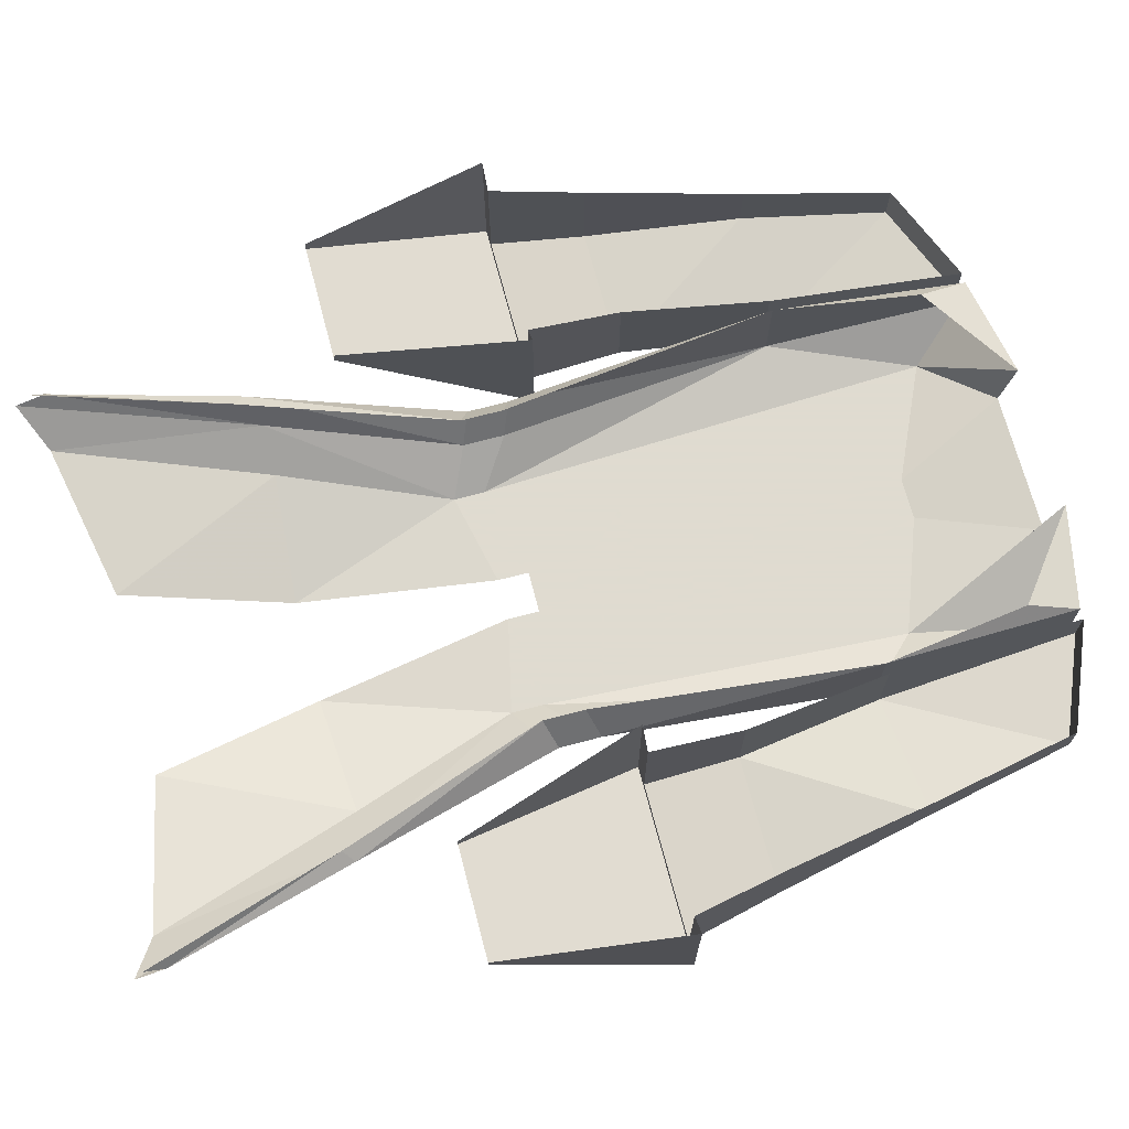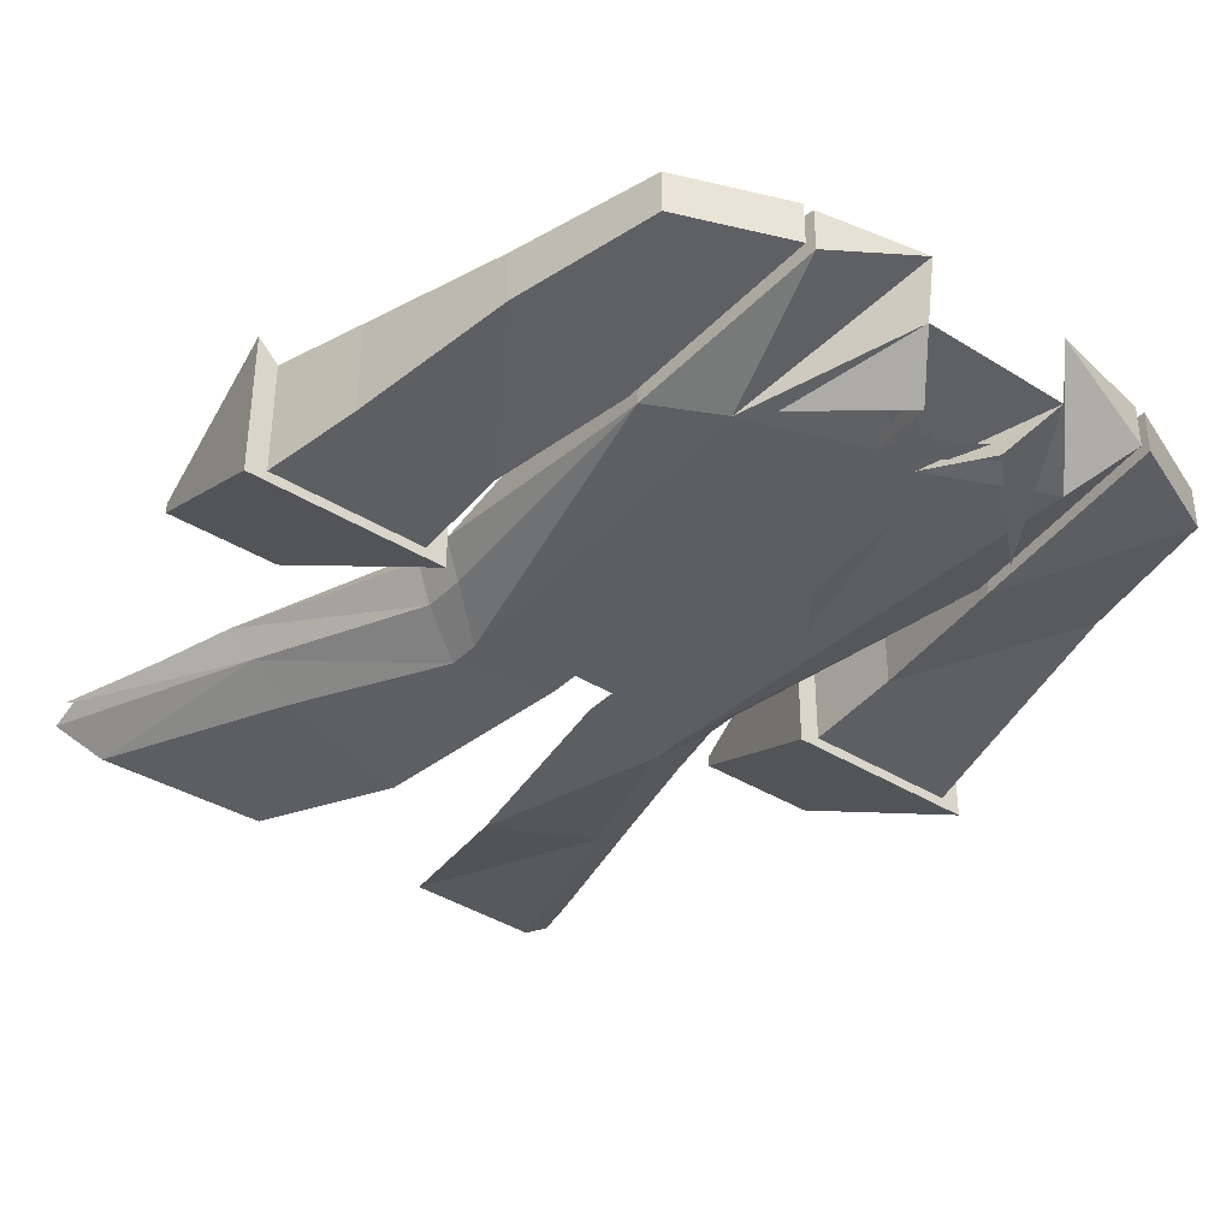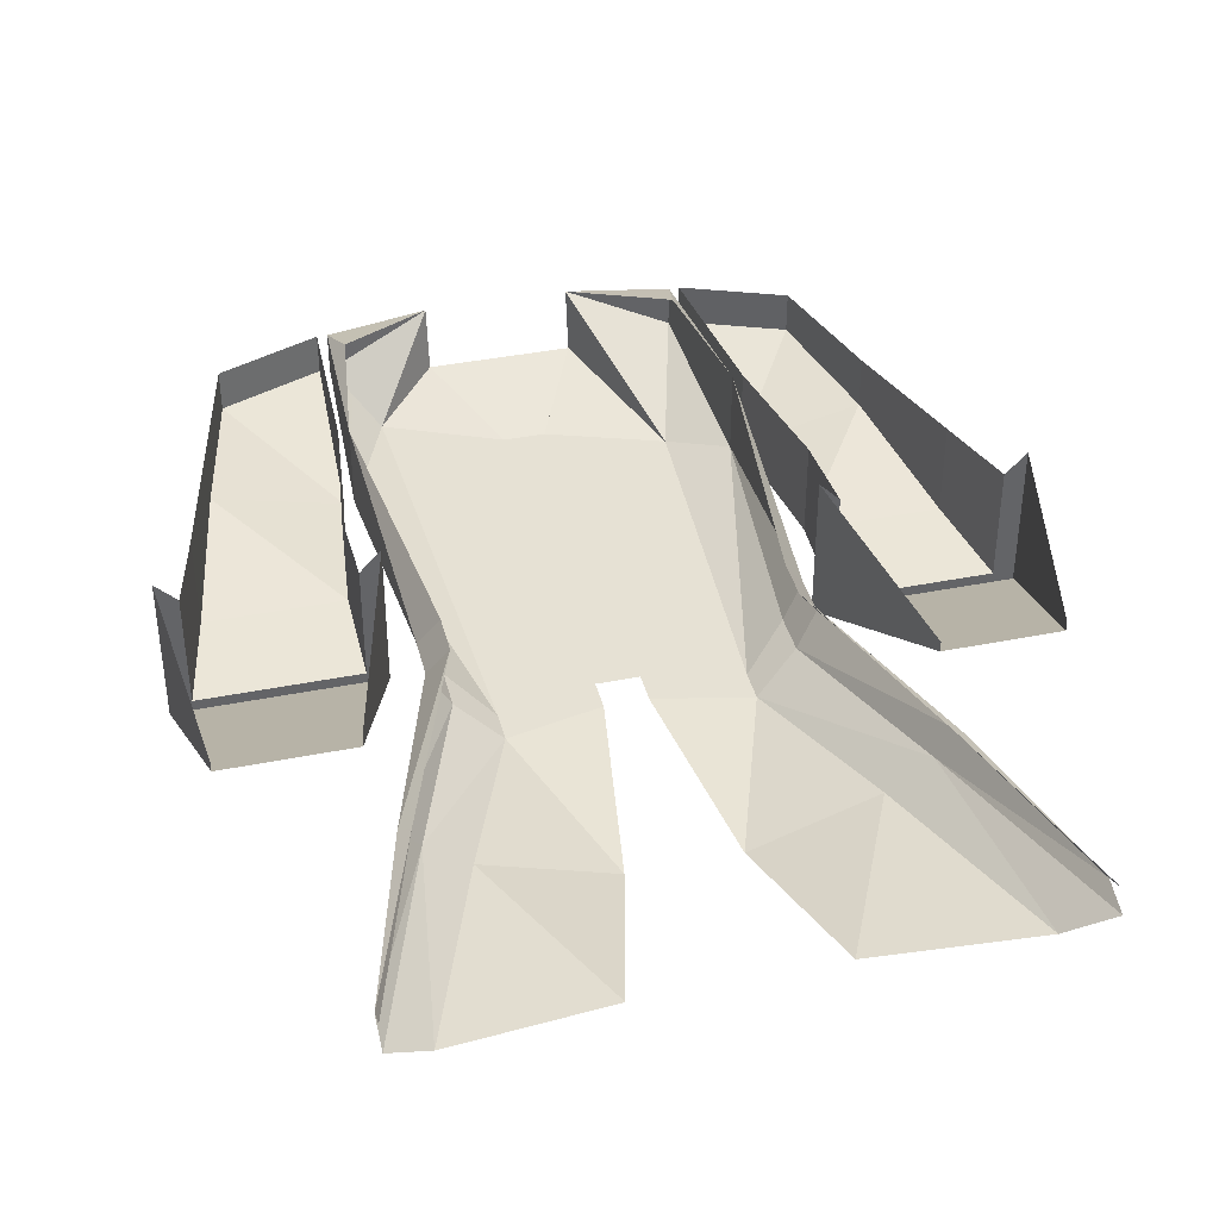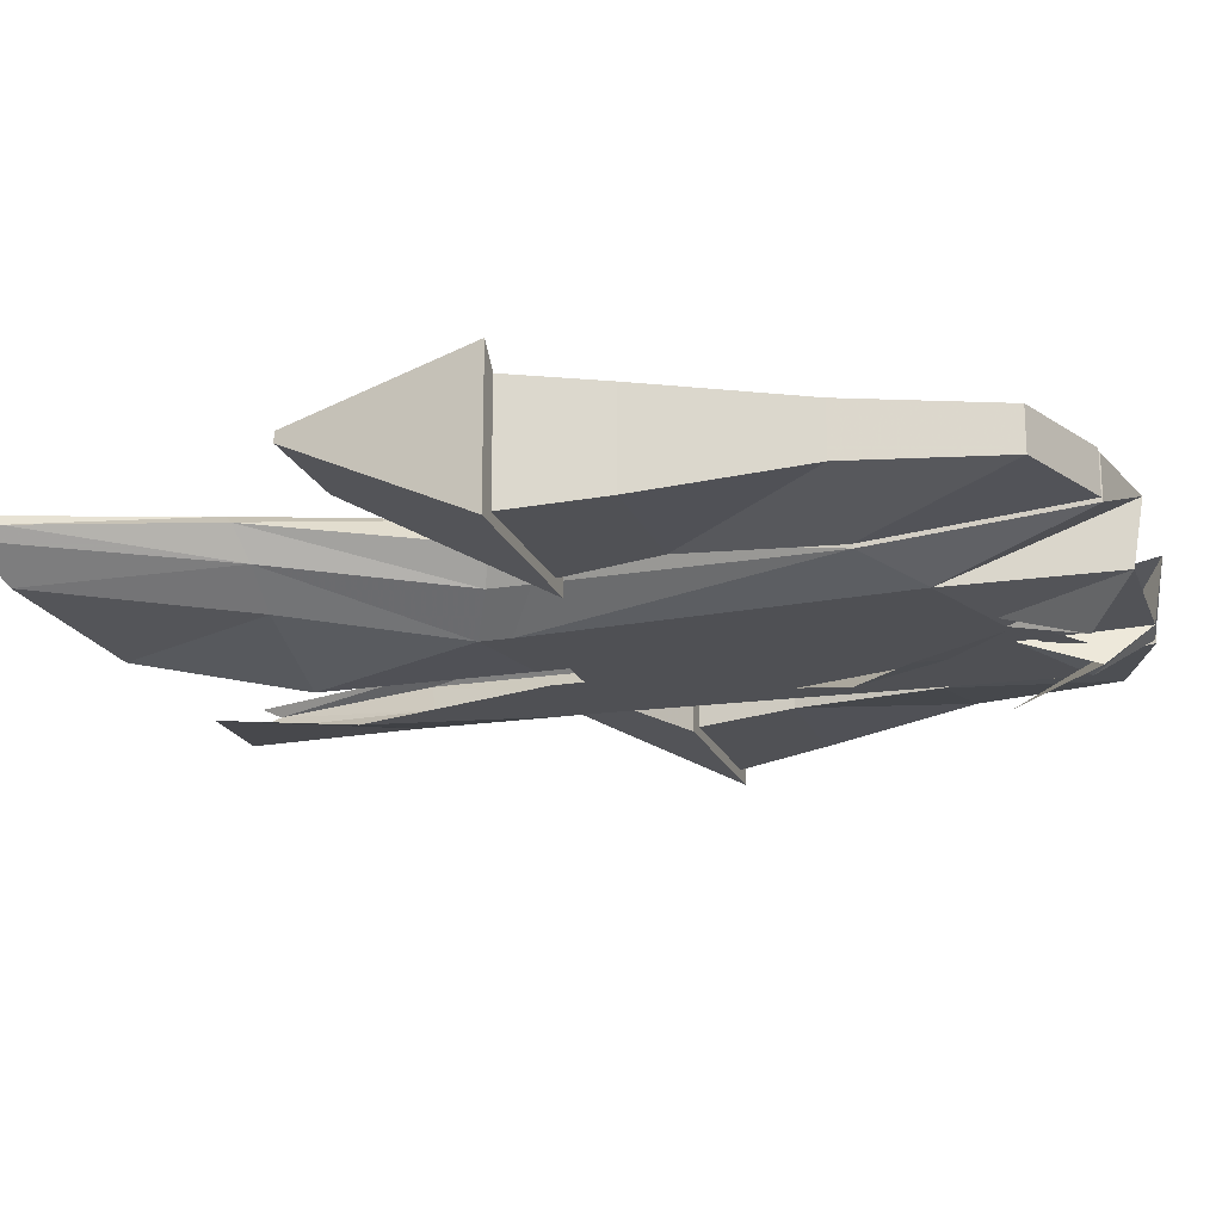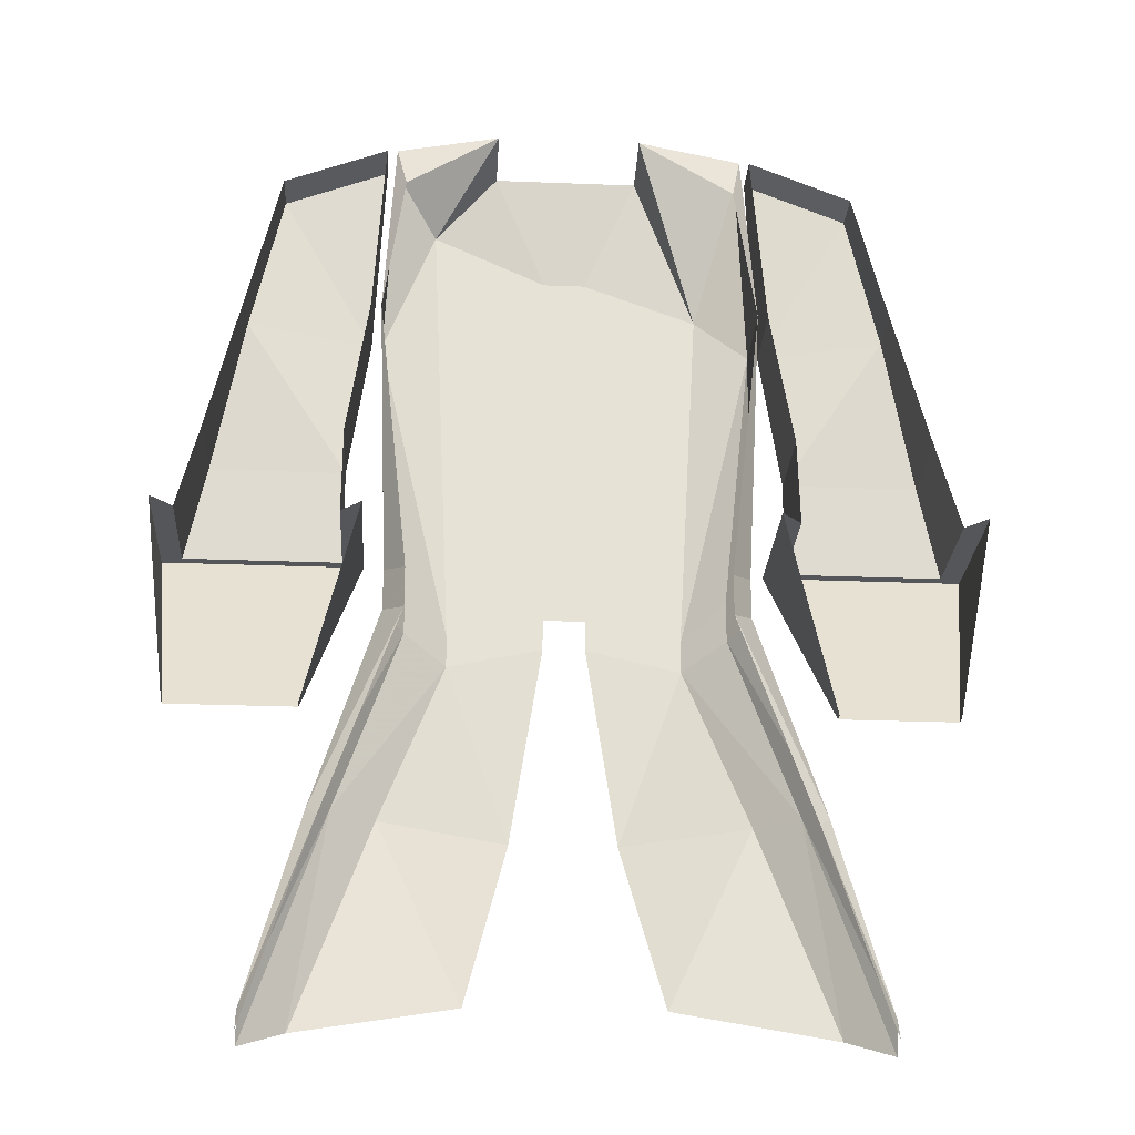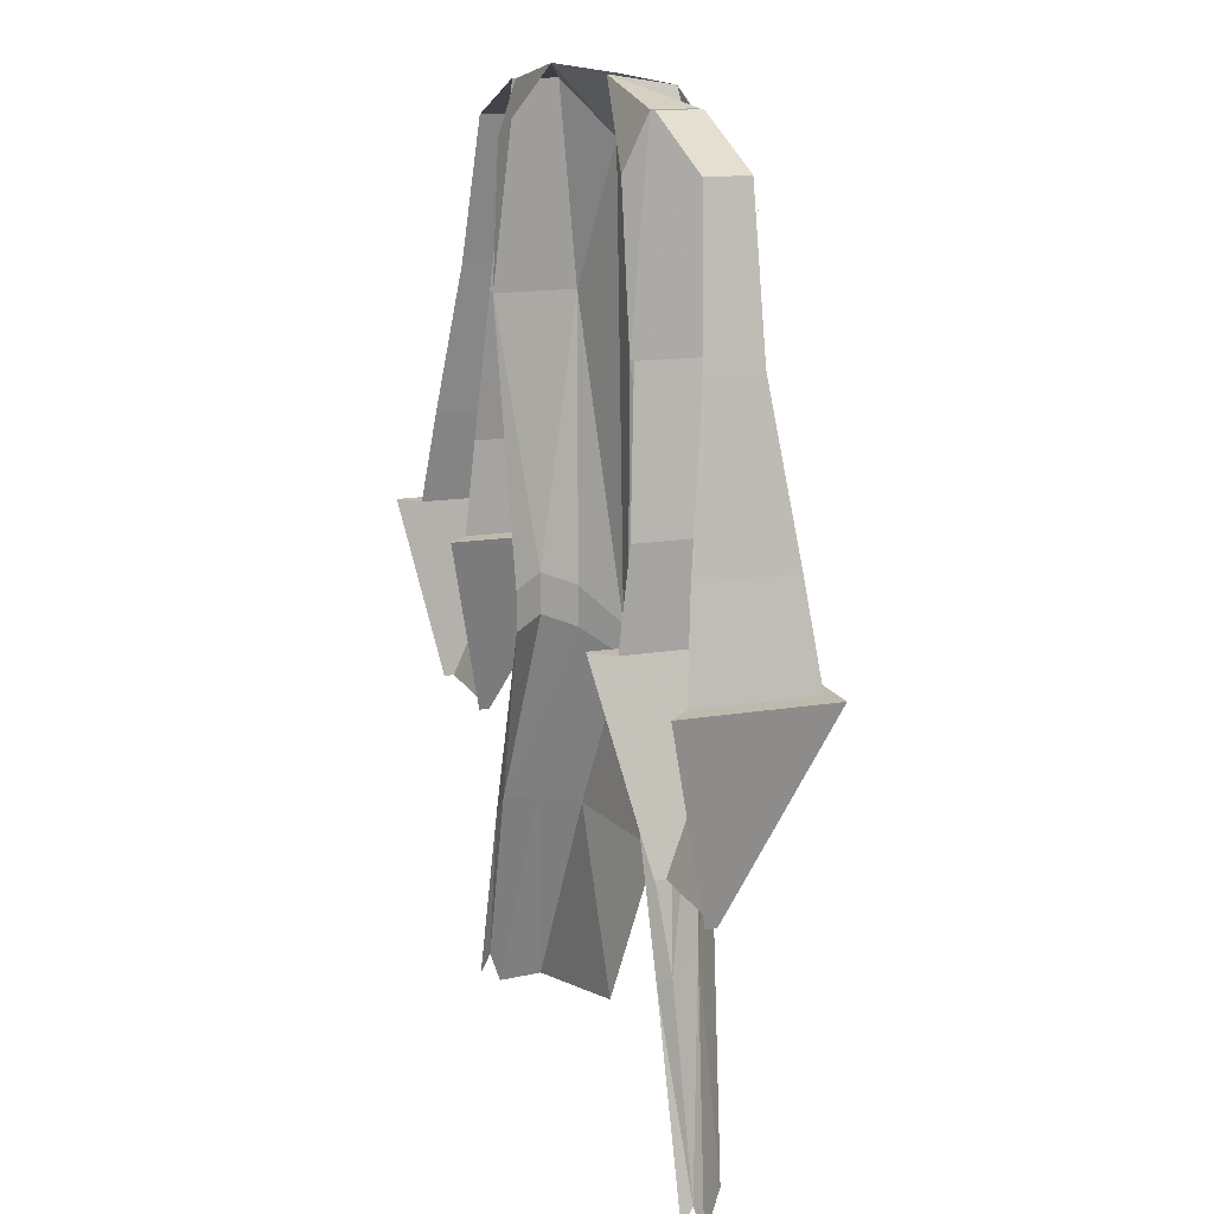
<metadata>
{"format":"obj","ext":"obj","renderer":"f3d","projection":"perspective","resolution":1024,"background":"white","views":[{"elev":70.2,"azim":-104.8,"up":"+Y"},{"elev":-37.6,"azim":-38.8,"up":"+Y"},{"elev":39.3,"azim":166.0,"up":"+Y"},{"elev":-19.2,"azim":-72.8,"up":"+Y"},{"elev":-25.5,"azim":176.4,"up":"+Z"},{"elev":15.3,"azim":-109.5,"up":"+Z"}]}
</metadata>
<code>
o unused/7665
v -11 -9 -13
v -5 -10 -30
v -2 -9 -11
v -17 -7 -29
v -9 -7 -46
v -24 -5 -49
v -21 -4 -29
v -28 -2 -51
v -15 -6 -11
v -23 -1 -30
v -28 -1 -48
v 2 -9 -11
v 5 -10 -30
v 11 -9 -13
v 17 -7 -29
v 21 -4 -29
v 15 -6 -11
v 24 -5 -49
v 28 -2 -51
v 28 -1 -48
v 23 -1 -30
v 17 -3 -10
v 15 0 -11
v 17 -3 -6
v 15 -6 -7
v 11 -9 -10
v 2 -9 -8
v -17 -3 -10
v -15 0 -11
v -22 0 -31
v 22 0 -31
v 28 0 -50
v 9 -7 -46
v -28 0 -50
v -17 -5 39
v -17 -1 39
v -18 1 20
v -18 -7 20
v -13 -9 25
v -7 -1 41
v -16 1 34
v -17 -3 -6
v -15 -6 -7
v -11 -9 -10
v -2 -9 29
v -7 -7 40
v 18 1 20
v 18 -7 20
v 13 -9 34
v 2 -9 29
v -2 -9 -8
v -15 0 -7
v 17 -1 39
v 17 -5 39
v 7 -1 41
v 7 -7 40
v -4 -11 36
v -13 -12 30
v 16 1 34
v -9 -9 36
v -1 -9 30
v 0 -9 32
v -6 -9 36
v 0 -9 33
v -2 -9 31
v 0 -9 29
v 2 -9 31
v 1 -9 30
v 9 -9 36
v 6 -9 36
v 4 -11 36
v 14 -11 27
v 9 -9 9
v 8 -9 18
v 5 -9 23
v 4 -11 15
v -1 -11 21
v -1 -9 29
v 1 -9 31
v -1 -9 32
v -3 -9 26
v -6 -9 3
v 1 -9 27
v 5 -9 14
v 6 -9 2
v 0 -9 -4
v 15 0 -7
v 31 -5 21
v 19 -7 20
v 21 -7 6
v 34 -7 6
v 34 2 6
v 31 0 21
v 28 -5 35
v 18 -5 39
v 18 -1 39
v 19 1 20
v 21 2 6
v 21 3 -3
v 21 -8 -3
v 36 -8 -3
v 36 3 -3
v 38 -9 -3
v 38 5 -3
v 36 0 -21
v 36 1 -21
v 19 -9 -3
v 19 5 -3
v 24 1 -21
v 24 0 -21
v 28 -1 35
v -18 -5 39
v -18 -1 39
v -28 -1 35
v -28 -5 35
v -19 -7 20
v -19 1 20
v -21 -7 6
v -21 2 6
v -21 3 -3
v -21 -8 -3
v -19 -9 -3
v -19 5 -3
v -24 0 -21
v -24 1 -21
v -31 -5 21
v -34 -7 6
v -36 -8 -3
v -38 -9 -3
v -35 0 -21
v -31 0 21
v -34 2 6
v -36 3 -3
v -38 5 -3
v -35 1 -21
f 1 2 3
f 1 3 2
f 1 2 4
f 1 4 2
f 2 4 5
f 2 5 4
f 4 5 6
f 4 6 5
f 6 4 7
f 6 7 8
f 6 8 7
f 6 7 4
f 4 7 1
f 4 1 7
f 7 1 9
f 7 9 10
f 7 10 11
f 7 11 8
f 7 8 11
f 7 11 10
f 7 10 9
f 7 9 1
f 12 13 14
f 12 14 13
f 13 14 15
f 13 15 14
f 14 15 16
f 14 16 17
f 14 17 16
f 14 16 15
f 15 16 18
f 15 18 16
f 16 18 19
f 16 19 20
f 16 20 21
f 16 21 17
f 16 17 21
f 16 21 20
f 16 20 19
f 16 19 18
f 21 22 17
f 21 17 22
f 21 22 23
f 21 23 22
f 22 23 24
f 22 24 25
f 22 25 17
f 17 25 26
f 17 26 14
f 14 26 27
f 14 27 12
f 9 28 10
f 9 10 28
f 28 10 29
f 28 29 10
f 10 29 30
f 10 30 11
f 10 11 30
f 10 30 29
f 23 21 31
f 23 31 21
f 21 31 20
f 21 20 31
f 31 20 32
f 31 32 20
f 13 33 15
f 13 15 33
f 33 15 18
f 33 18 15
f 34 11 30
f 34 30 11
f 35 36 37
f 35 37 38
f 35 38 39
f 35 39 40
f 35 40 36
f 36 40 41
f 36 41 37
f 38 37 42
f 38 42 43
f 38 43 44
f 38 44 39
f 39 44 45
f 39 45 46
f 39 46 40
f 24 47 48
f 24 48 25
f 25 48 26
f 26 48 49
f 26 49 50
f 26 50 27
f 27 50 51
f 51 50 45
f 51 45 44
f 51 44 3
f 3 44 1
f 1 44 43
f 1 43 9
f 9 43 42
f 9 42 28
f 28 42 52
f 28 52 29
f 48 47 53
f 48 53 54
f 48 54 49
f 49 54 55
f 49 55 56
f 49 56 50
f 50 56 45
f 45 56 46
f 45 46 57
f 57 46 58
f 47 59 53
f 53 59 55
f 53 55 54
f 60 61 62
f 60 62 63
f 64 65 66
f 64 66 67
f 62 68 69
f 62 69 70
f 56 50 71
f 56 71 72
f 73 74 75
f 73 75 76
f 76 75 77
f 77 75 78
f 78 75 79
f 80 81 82
f 80 82 83
f 83 82 84
f 84 82 85
f 85 82 86
f 52 42 37
f 47 24 87
f 87 24 23
f 88 89 90
f 88 90 91
f 88 91 92
f 88 92 93
f 88 93 94
f 88 94 89
f 89 94 95
f 89 95 96
f 89 96 97
f 89 97 90
f 90 97 98
f 90 98 99
f 90 99 100
f 90 100 101
f 90 101 91
f 91 101 92
f 92 101 102
f 102 101 103
f 102 103 104
f 104 103 105
f 104 105 106
f 107 103 101
f 107 101 100
f 107 100 108
f 107 108 109
f 107 109 110
f 107 110 103
f 103 110 105
f 100 99 108
f 111 96 95
f 111 95 94
f 111 94 93
f 112 113 114
f 112 114 115
f 112 115 116
f 112 116 113
f 113 116 117
f 117 116 118
f 117 118 119
f 119 118 120
f 120 118 121
f 120 121 122
f 120 122 123
f 123 122 124
f 123 124 125
f 116 115 126
f 116 126 118
f 118 126 127
f 118 127 128
f 118 128 121
f 121 128 129
f 121 129 122
f 122 129 130
f 122 130 124
f 115 114 131
f 115 131 126
f 126 131 132
f 126 132 127
f 127 132 128
f 128 132 133
f 128 133 134
f 128 134 129
f 129 134 135
f 129 135 130

</code>
